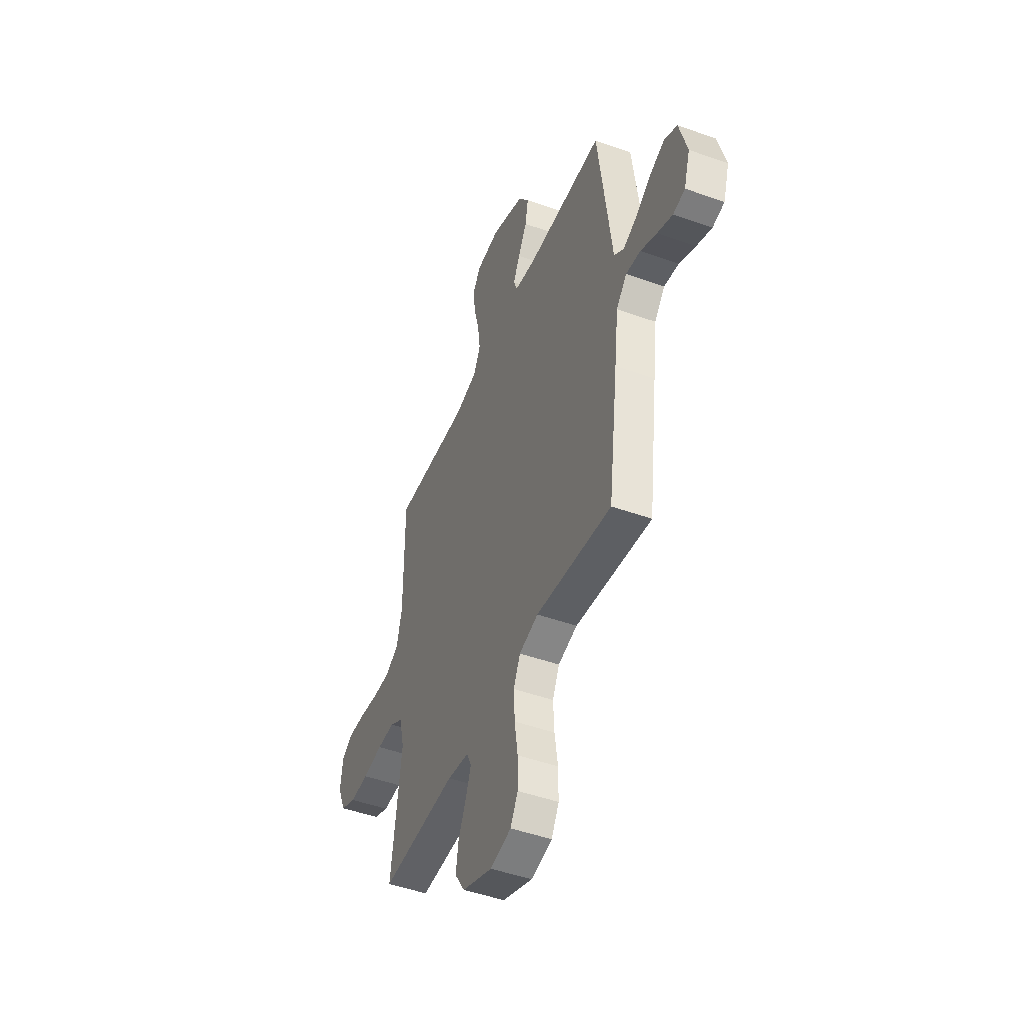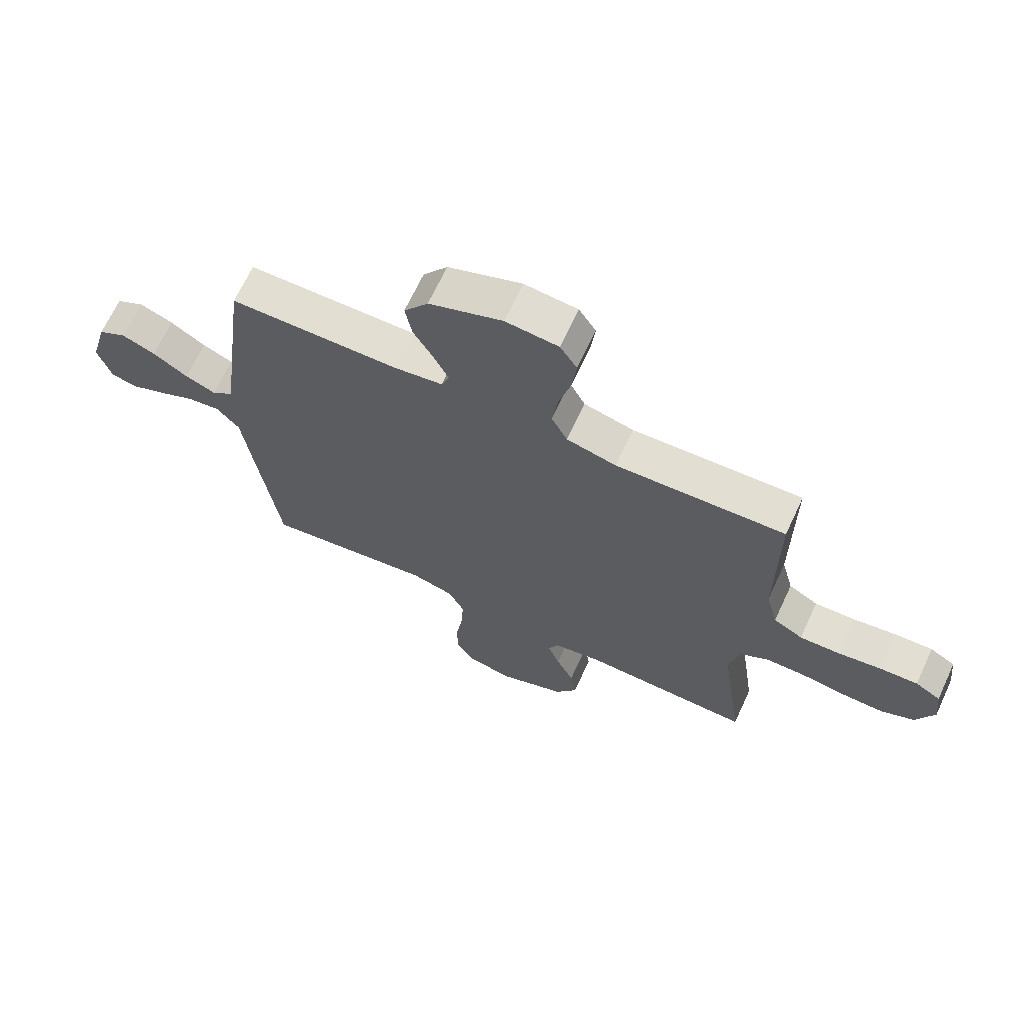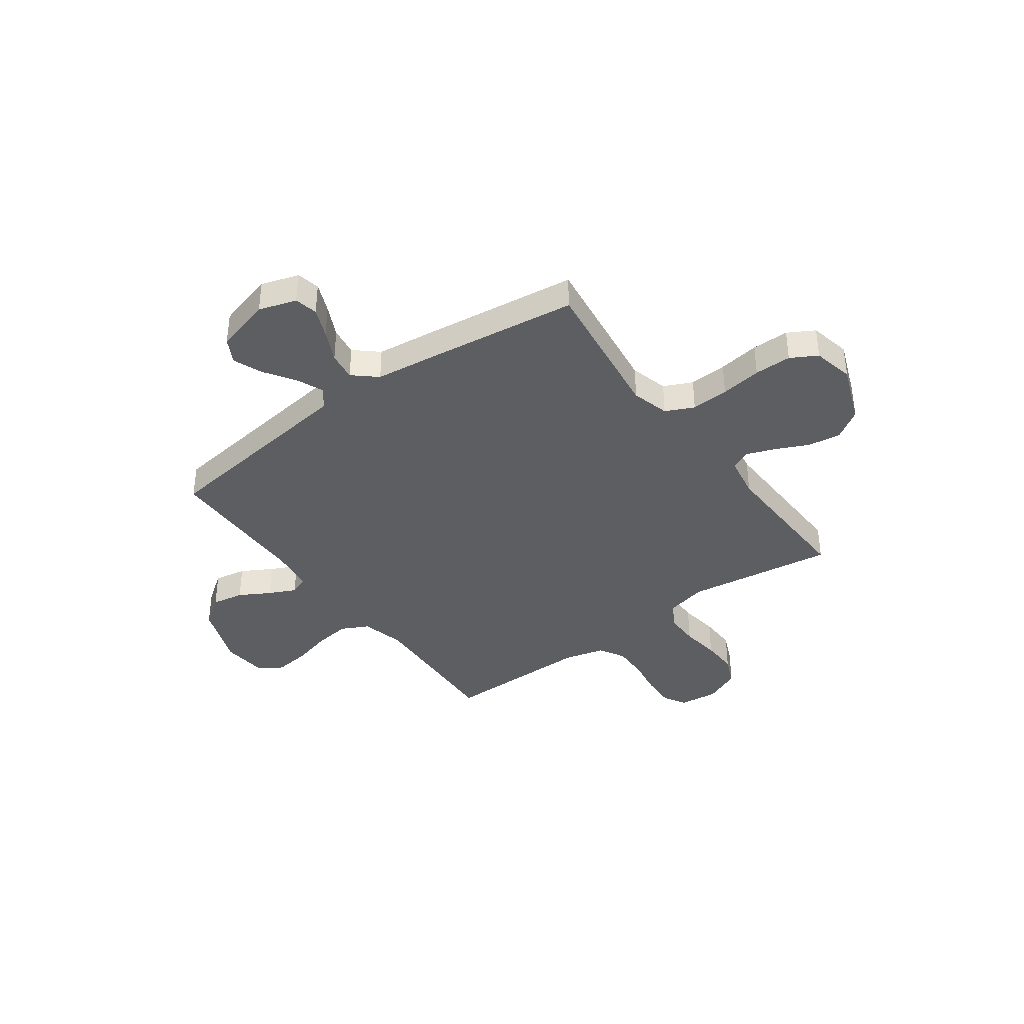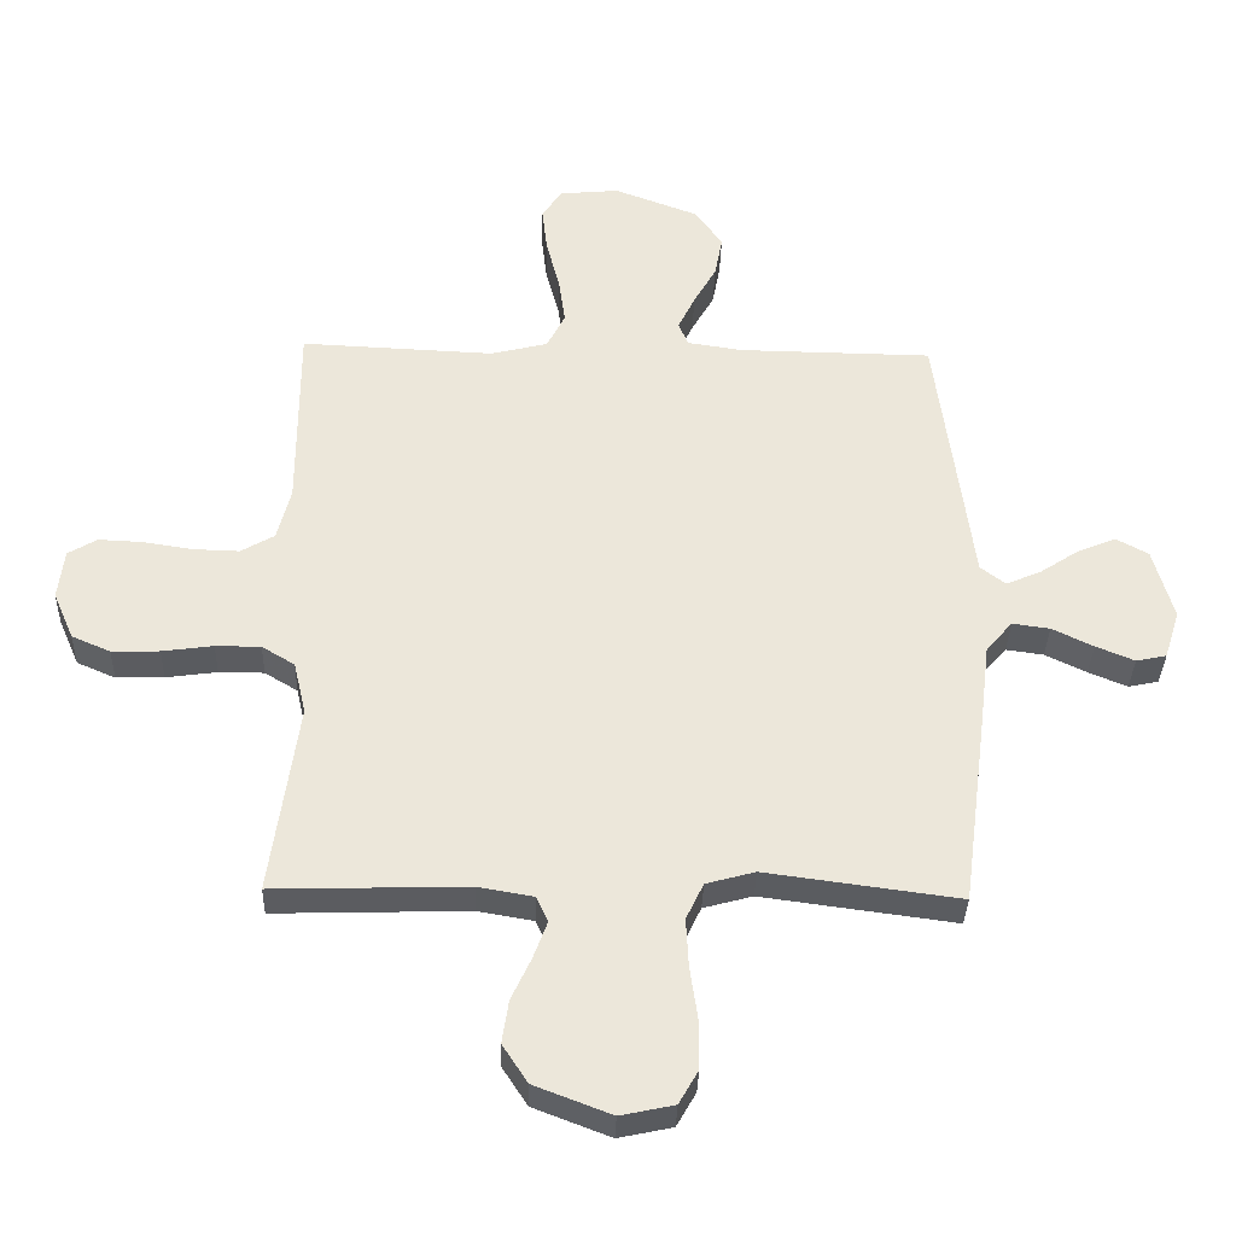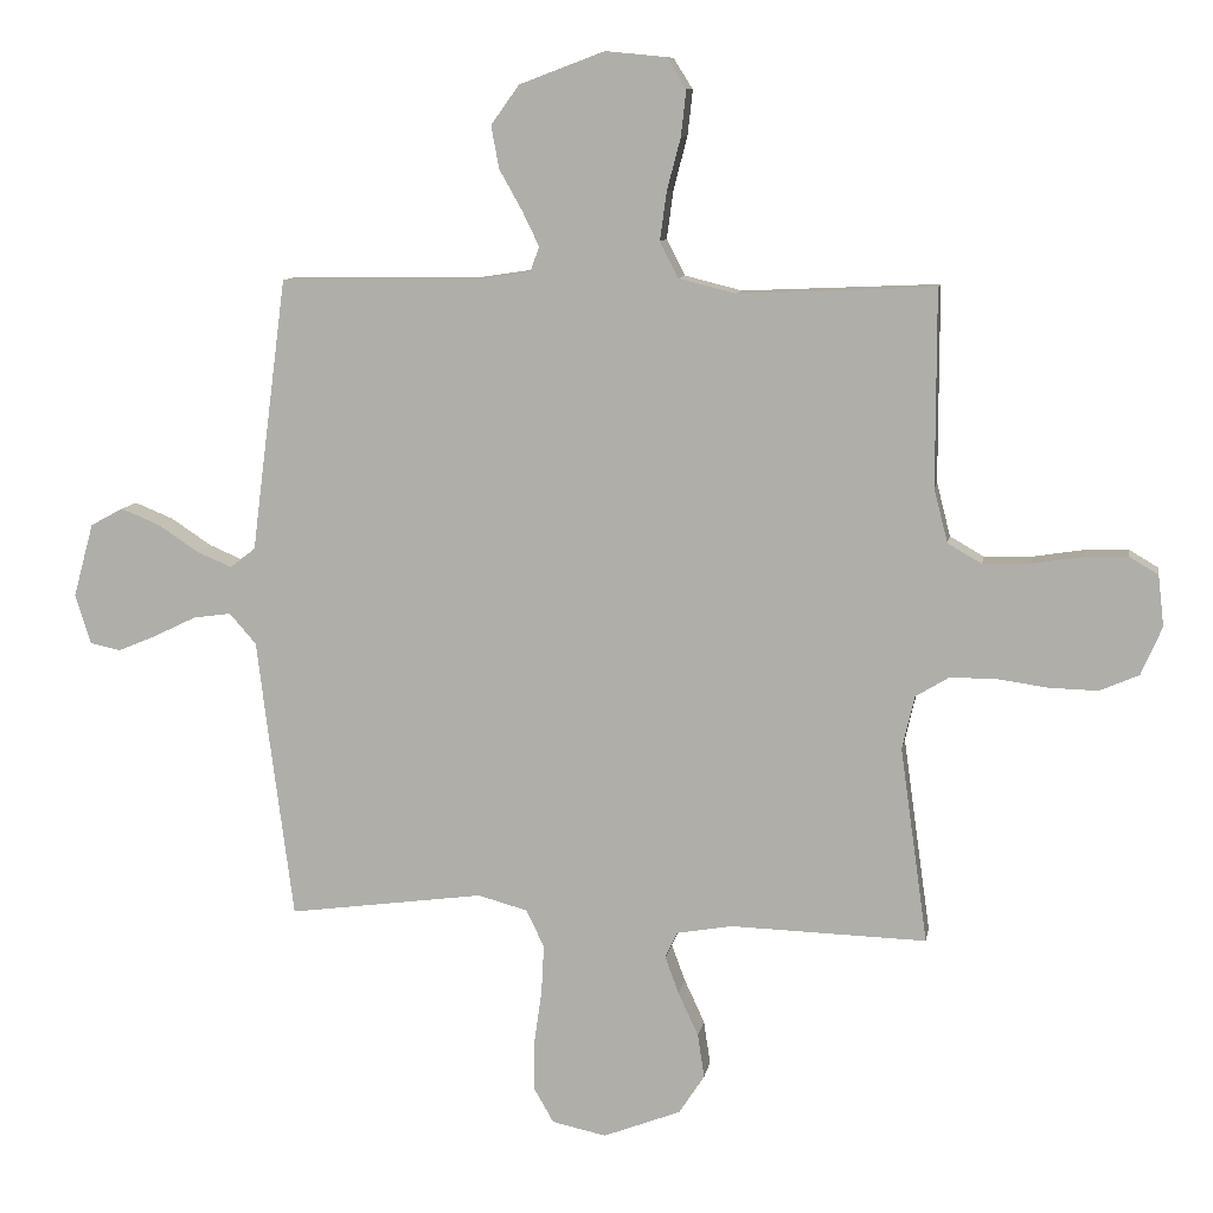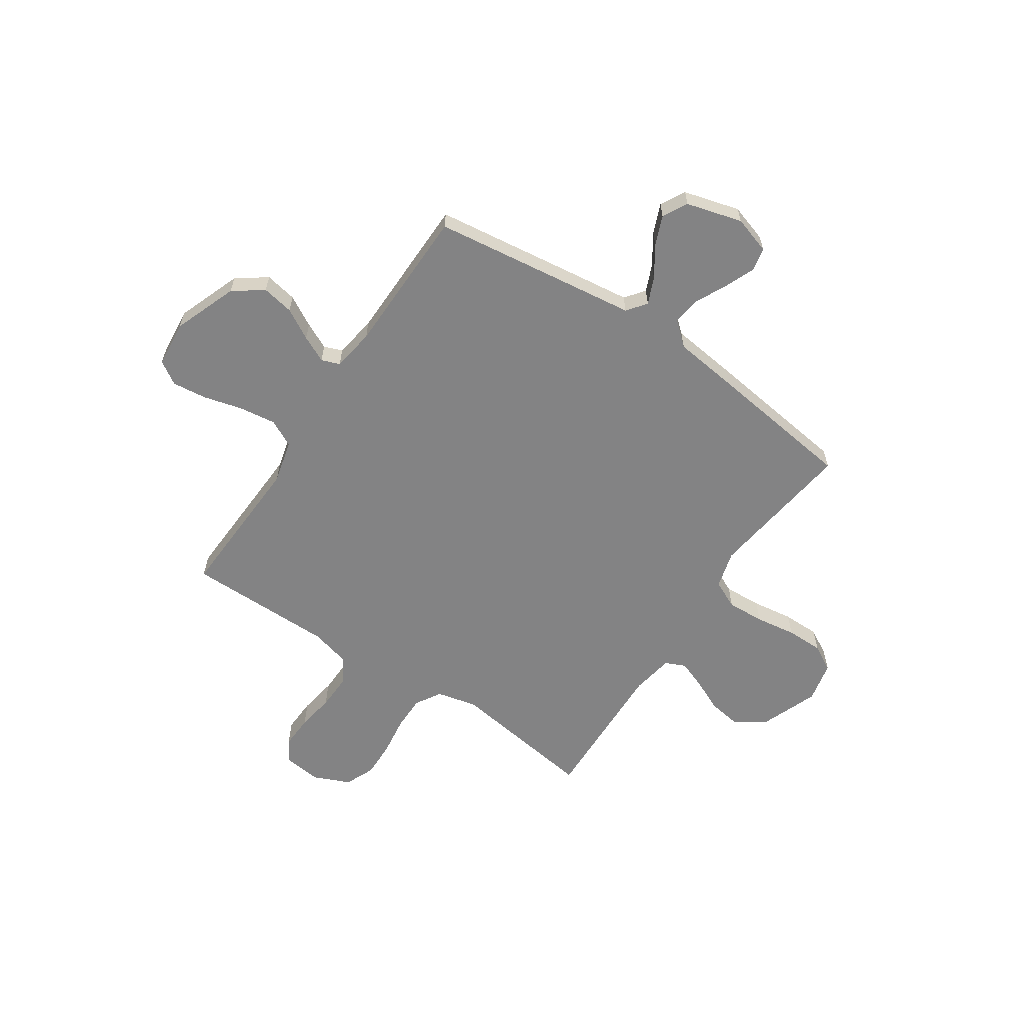
<metadata>
{"format":"obj","ext":"obj","renderer":"f3d","projection":"perspective","resolution":1024,"background":"white","views":[{"elev":-47.3,"azim":67.9,"up":"+Z"},{"elev":67.7,"azim":-155.1,"up":"+Z"},{"elev":-38.5,"azim":126.1,"up":"+Y"},{"elev":-34.9,"azim":-1.7,"up":"+Z"},{"elev":9.8,"azim":-170.4,"up":"+Z"},{"elev":-61.2,"azim":56.2,"up":"+Y"}]}
</metadata>
<code>
v -0.5 0.07 -0.5
v -0.458 0.07 -0.2
v -0.477 0.07 -0.118
v -0.528 0.07 -0.087
v -0.598 0.07 -0.087
v -0.677 0.07 -0.098
v -0.751 0.07 -0.1
v -0.811 0.07 -0.074
v -0.843 0.07 0
v -0.834 0.07 0.078
v -0.789 0.07 0.105
v -0.721 0.07 0.102
v -0.645 0.07 0.09
v -0.573 0.07 0.088
v -0.521 0.07 0.118
v -0.5 0.07 0.2
v -0.5 0.07 0.5
v -0.2 0.07 0.487
v -0.112 0.07 0.509
v -0.084 0.07 0.564
v -0.094 0.07 0.638
v -0.115 0.07 0.718
v -0.123 0.07 0.788
v -0.093 0.07 0.835
v 0 0.07 0.844
v 0.13 0.07 0.795
v 0.173 0.07 0.735
v 0.161 0.07 0.67
v 0.126 0.07 0.608
v 0.1 0.07 0.554
v 0.114 0.07 0.517
v 0.2 0.07 0.504
v 0.5 0.07 0.5
v 0.539 0.07 0.2
v 0.554 0.07 0.082
v 0.593 0.07 0.052
v 0.647 0.07 0.075
v 0.709 0.07 0.116
v 0.768 0.07 0.14
v 0.818 0.07 0.113
v 0.849 0.07 0
v 0.825 0.07 -0.076
v 0.778 0.07 -0.086
v 0.718 0.07 -0.061
v 0.654 0.07 -0.03
v 0.596 0.07 -0.022
v 0.555 0.07 -0.069
v 0.539 0.07 -0.2
v 0.5 0.07 -0.5
v 0.2 0.07 -0.46
v 0.124 0.07 -0.481
v 0.097 0.07 -0.538
v 0.101 0.07 -0.614
v 0.113 0.07 -0.697
v 0.113 0.07 -0.772
v 0.083 0.07 -0.825
v 0 0.07 -0.843
v -0.119 0.07 -0.797
v -0.158 0.07 -0.737
v -0.148 0.07 -0.67
v -0.117 0.07 -0.603
v -0.096 0.07 -0.546
v -0.114 0.07 -0.506
v -0.2 0.07 -0.491
v -0.5 0 -0.5
v -0.458 0 -0.2
v -0.477 0 -0.118
v -0.528 0 -0.087
v -0.598 0 -0.087
v -0.677 0 -0.098
v -0.751 0 -0.1
v -0.811 0 -0.074
v -0.843 0 0
v -0.834 0 0.078
v -0.789 0 0.105
v -0.721 0 0.102
v -0.645 0 0.09
v -0.573 0 0.088
v -0.521 0 0.118
v -0.5 0 0.2
v -0.5 0 0.5
v -0.2 0 0.487
v -0.112 0 0.509
v -0.084 0 0.564
v -0.094 0 0.638
v -0.115 0 0.718
v -0.123 0 0.788
v -0.093 0 0.835
v 0 0 0.844
v 0.13 0 0.795
v 0.173 0 0.735
v 0.161 0 0.67
v 0.126 0 0.608
v 0.1 0 0.554
v 0.114 0 0.517
v 0.2 0 0.504
v 0.5 0 0.5
v 0.539 0 0.2
v 0.554 0 0.082
v 0.593 0 0.052
v 0.647 0 0.075
v 0.709 0 0.116
v 0.768 0 0.14
v 0.818 0 0.113
v 0.849 0 0
v 0.825 0 -0.076
v 0.778 0 -0.086
v 0.718 0 -0.061
v 0.654 0 -0.03
v 0.596 0 -0.022
v 0.555 0 -0.069
v 0.539 0 -0.2
v 0.5 0 -0.5
v 0.2 0 -0.46
v 0.124 0 -0.481
v 0.097 0 -0.538
v 0.101 0 -0.614
v 0.113 0 -0.697
v 0.113 0 -0.772
v 0.083 0 -0.825
v 0 0 -0.843
v -0.119 0 -0.797
v -0.158 0 -0.737
v -0.148 0 -0.67
v -0.117 0 -0.603
v -0.096 0 -0.546
v -0.114 0 -0.506
v -0.2 0 -0.491
f 59 60 61
f 58 59 61
f 57 58 61
f 56 57 61
f 55 56 61
f 54 55 61
f 53 54 61
f 52 53 61 62
f 51 52 62 63
f 47 48 49 50
f 51 63 64
f 50 51 64
f 47 50 64
f 46 47 64
f 43 44 45
f 42 43 45
f 41 42 45
f 40 41 45
f 39 40 45
f 38 39 45
f 37 38 45
f 36 37 45 46
f 32 33 34 35
f 31 32 35
f 27 28 29
f 26 27 29
f 25 26 29
f 24 25 29
f 23 24 29
f 22 23 29
f 21 22 29
f 20 21 29 30
f 19 20 30 31
f 16 17 18
f 19 31 35
f 18 19 35
f 16 18 35
f 15 16 35
f 11 12 13
f 10 11 13
f 9 10 13
f 8 9 13
f 7 8 13
f 6 7 13
f 5 6 13
f 4 5 13 14
f 35 36 46
f 15 35 46
f 14 15 46
f 4 14 46
f 3 4 46
f 2 3 46 64
f 1 2 64
f 125 124 123
f 125 123 122
f 125 122 121
f 125 121 120
f 125 120 119
f 125 119 118
f 125 118 117
f 126 125 117 116
f 127 126 116 115
f 114 113 112 111
f 128 127 115
f 128 115 114
f 128 114 111
f 128 111 110
f 109 108 107
f 109 107 106
f 109 106 105
f 109 105 104
f 109 104 103
f 109 103 102
f 109 102 101
f 110 109 101 100
f 99 98 97 96
f 99 96 95
f 93 92 91
f 93 91 90
f 93 90 89
f 93 89 88
f 93 88 87
f 93 87 86
f 93 86 85
f 94 93 85 84
f 95 94 84 83
f 82 81 80
f 99 95 83
f 99 83 82
f 99 82 80
f 99 80 79
f 77 76 75
f 77 75 74
f 77 74 73
f 77 73 72
f 77 72 71
f 77 71 70
f 77 70 69
f 78 77 69 68
f 110 100 99
f 110 99 79
f 110 79 78
f 110 78 68
f 110 68 67
f 128 110 67 66
f 128 66 65
f 1 65 66 2
f 2 66 67 3
f 3 67 68 4
f 4 68 69 5
f 5 69 70 6
f 6 70 71 7
f 7 71 72 8
f 8 72 73 9
f 9 73 74 10
f 10 74 75 11
f 11 75 76 12
f 12 76 77 13
f 13 77 78 14
f 14 78 79 15
f 15 79 80 16
f 16 80 81 17
f 17 81 82 18
f 18 82 83 19
f 19 83 84 20
f 20 84 85 21
f 21 85 86 22
f 22 86 87 23
f 23 87 88 24
f 24 88 89 25
f 25 89 90 26
f 26 90 91 27
f 27 91 92 28
f 28 92 93 29
f 29 93 94 30
f 30 94 95 31
f 31 95 96 32
f 32 96 97 33
f 33 97 98 34
f 34 98 99 35
f 35 99 100 36
f 36 100 101 37
f 37 101 102 38
f 38 102 103 39
f 39 103 104 40
f 40 104 105 41
f 41 105 106 42
f 42 106 107 43
f 43 107 108 44
f 44 108 109 45
f 45 109 110 46
f 46 110 111 47
f 47 111 112 48
f 48 112 113 49
f 49 113 114 50
f 50 114 115 51
f 51 115 116 52
f 52 116 117 53
f 53 117 118 54
f 54 118 119 55
f 55 119 120 56
f 56 120 121 57
f 57 121 122 58
f 58 122 123 59
f 59 123 124 60
f 60 124 125 61
f 61 125 126 62
f 62 126 127 63
f 63 127 128 64
f 64 128 65 1

</code>
